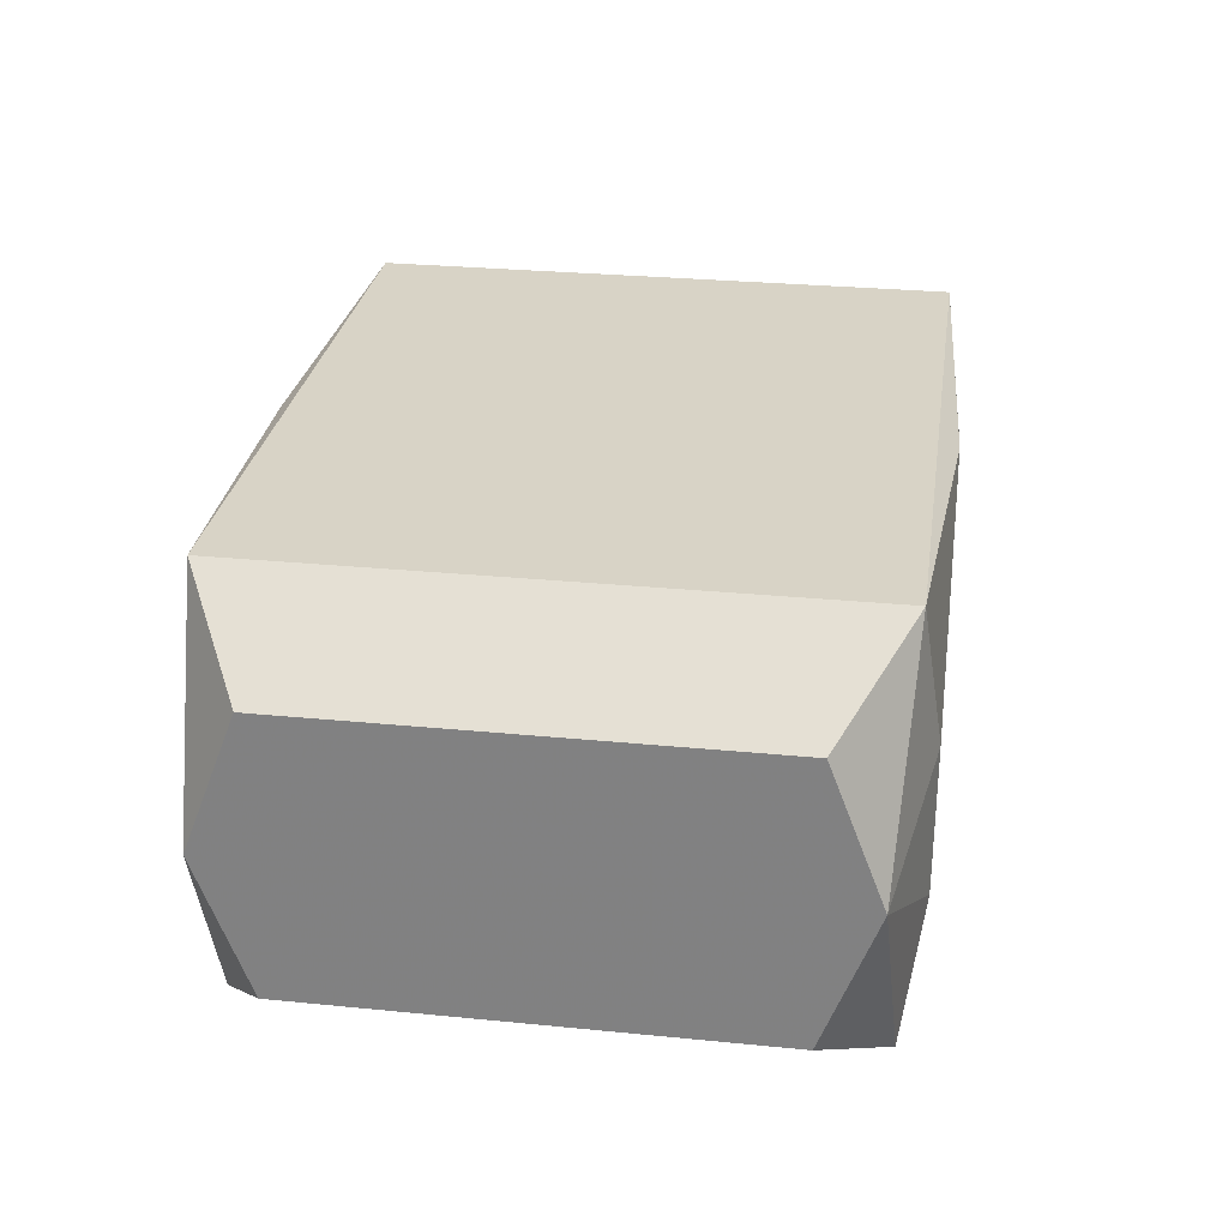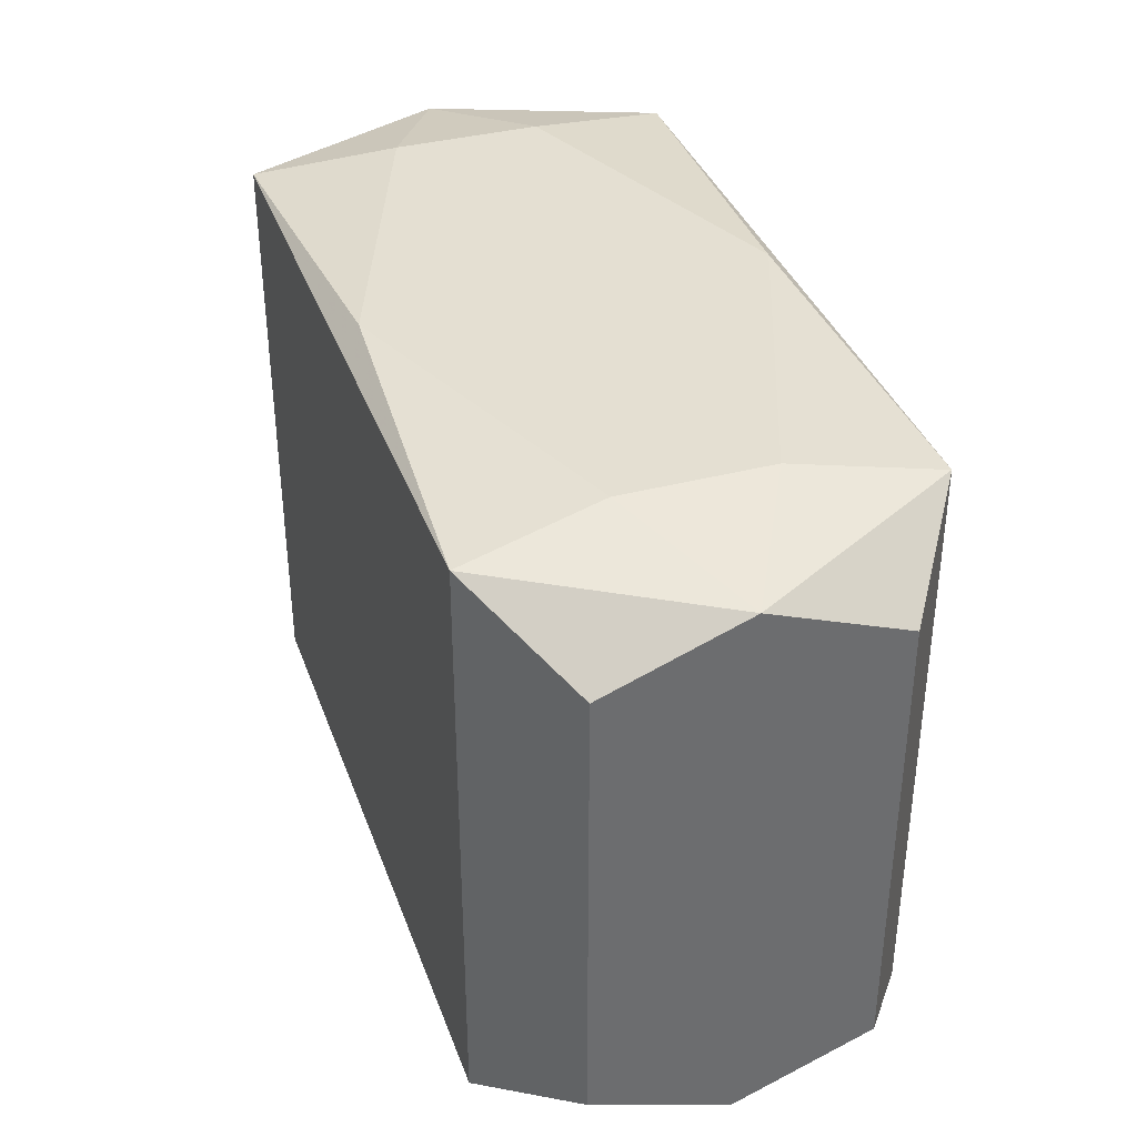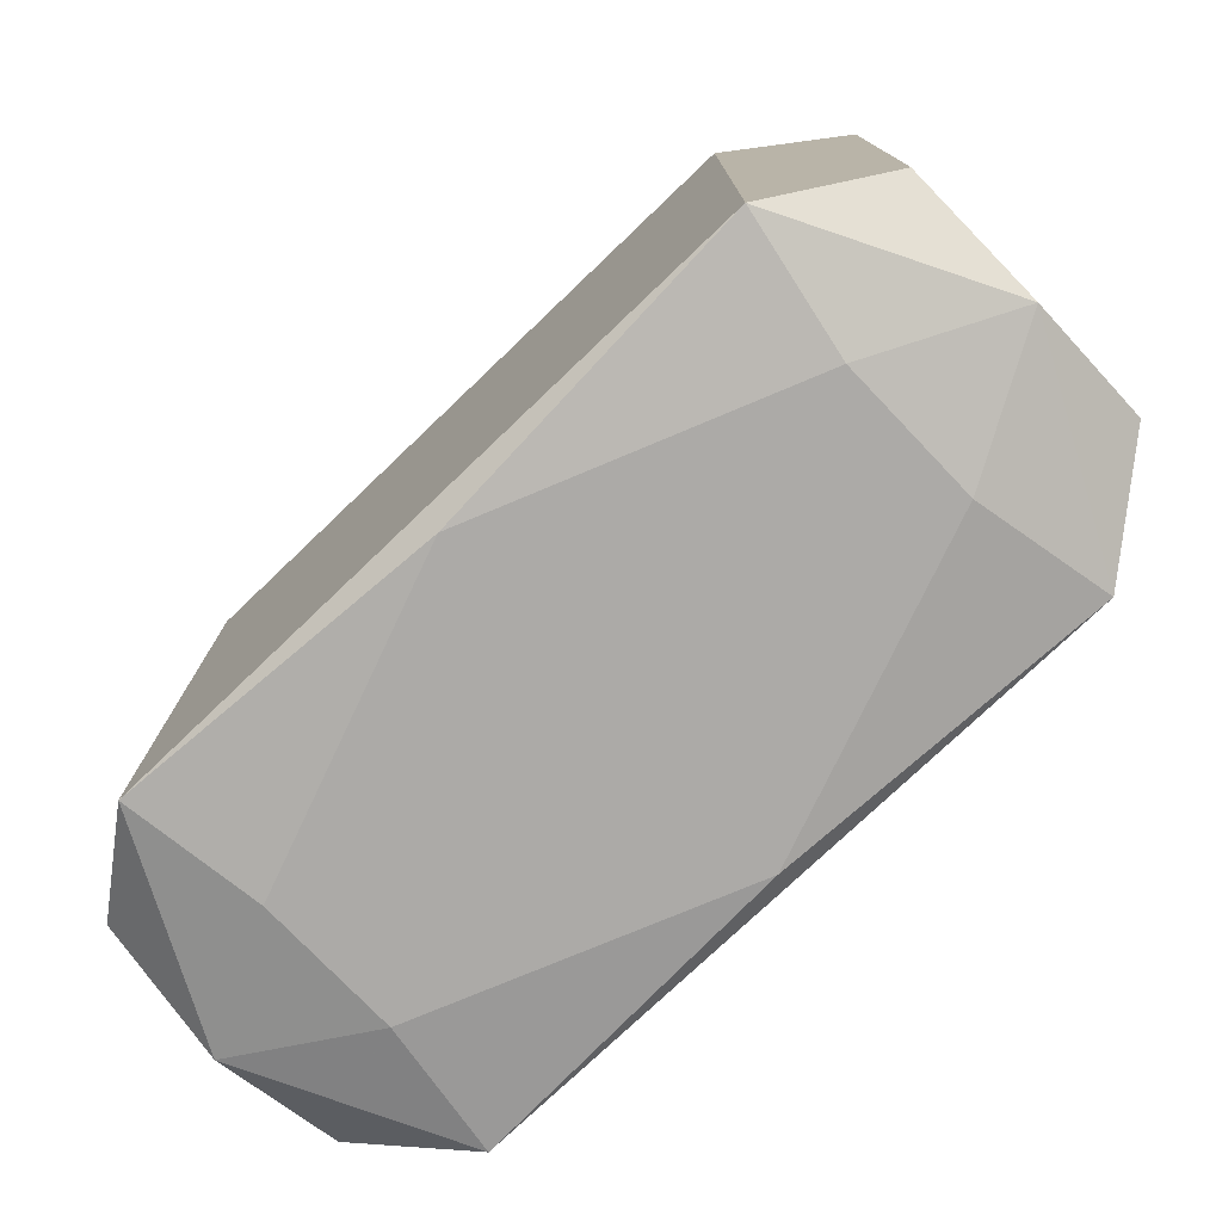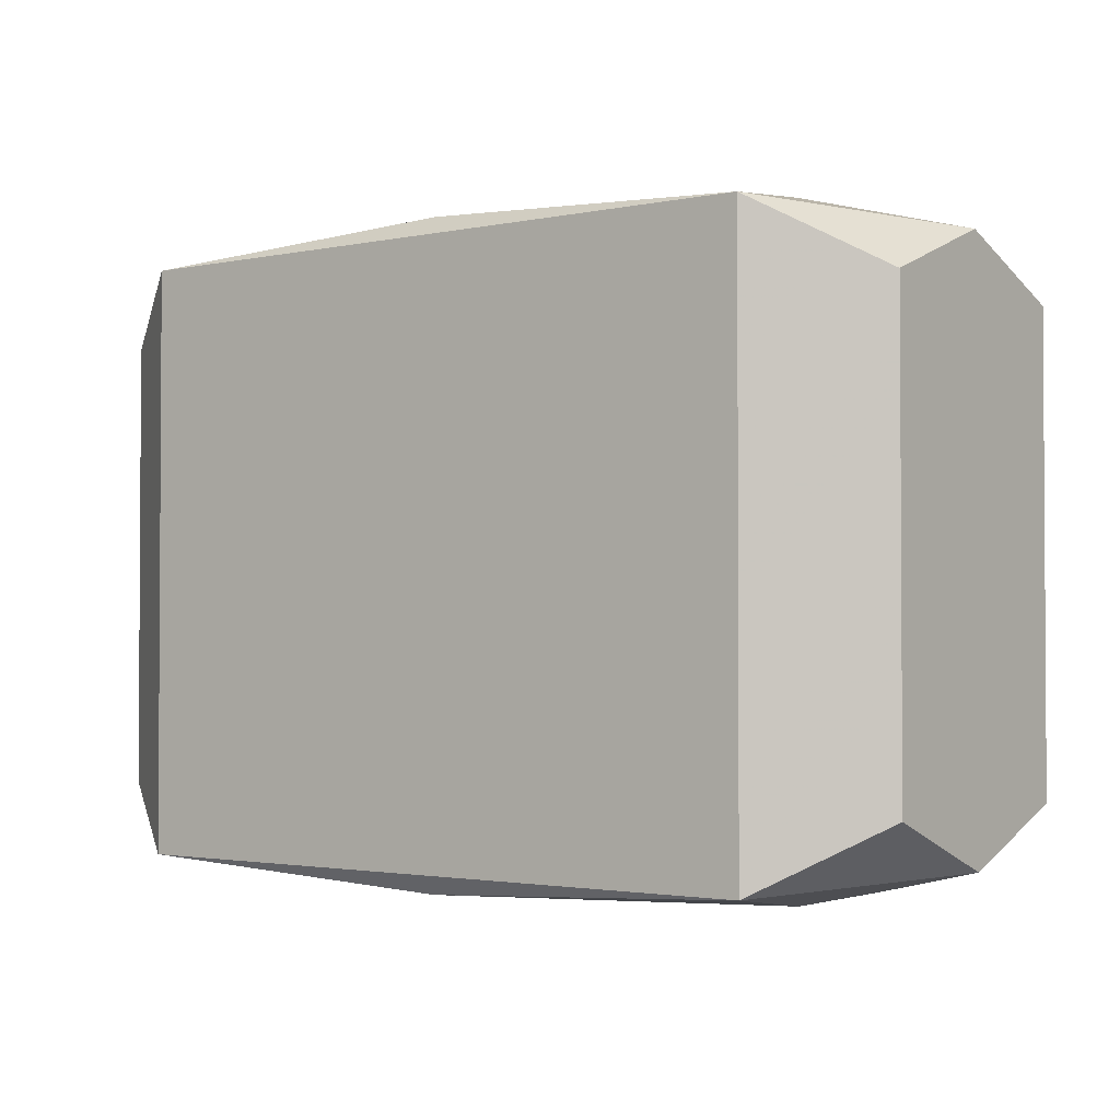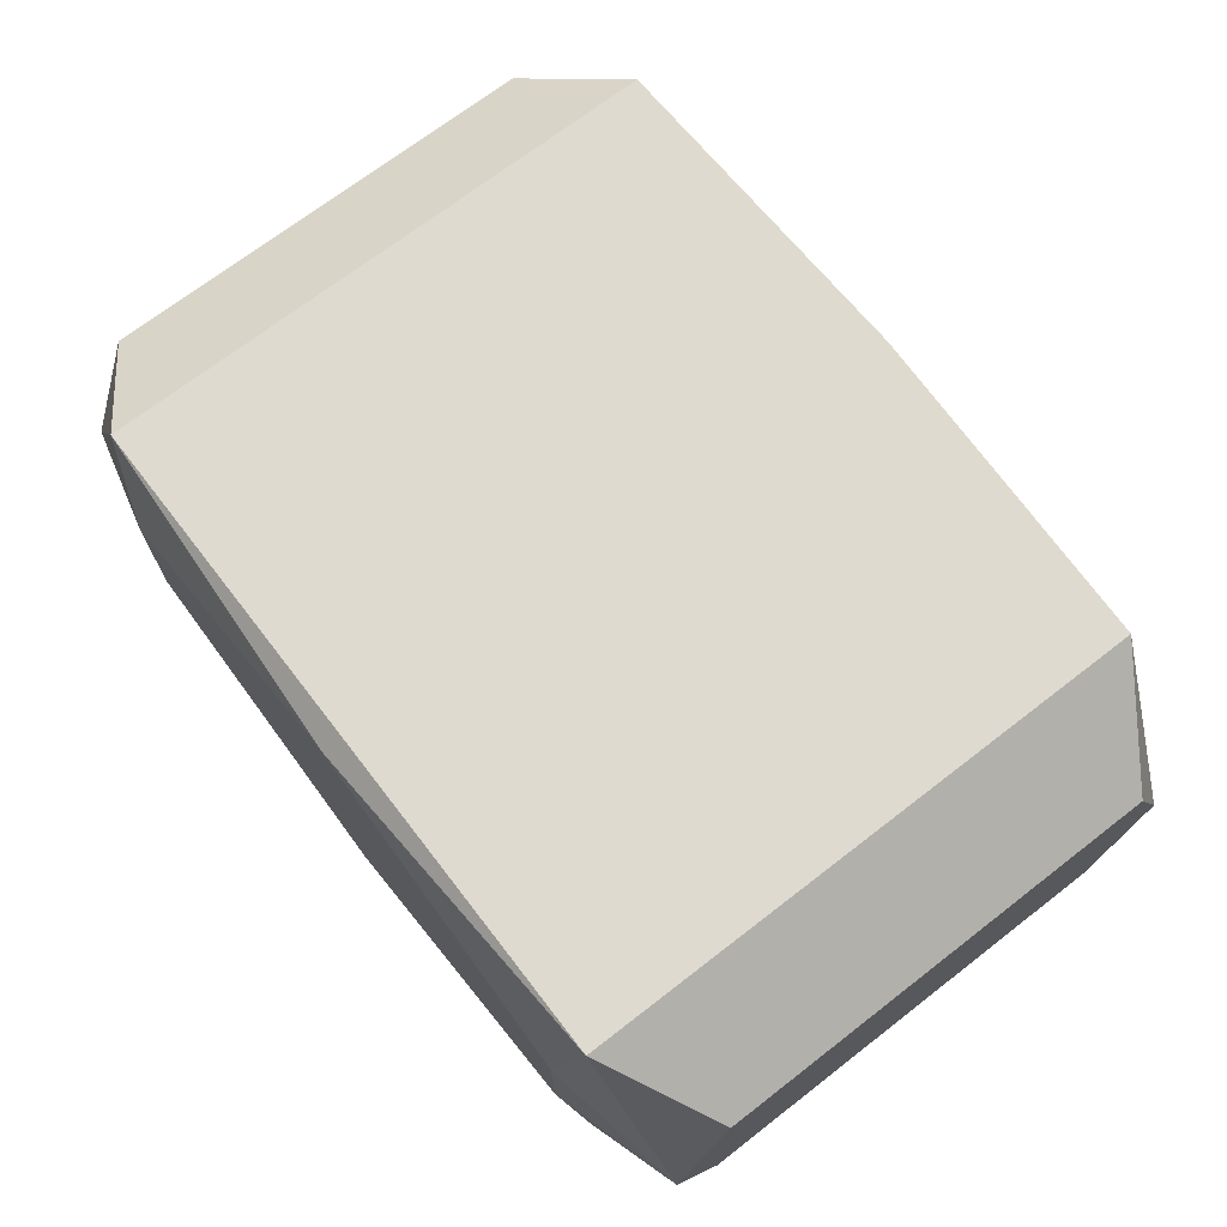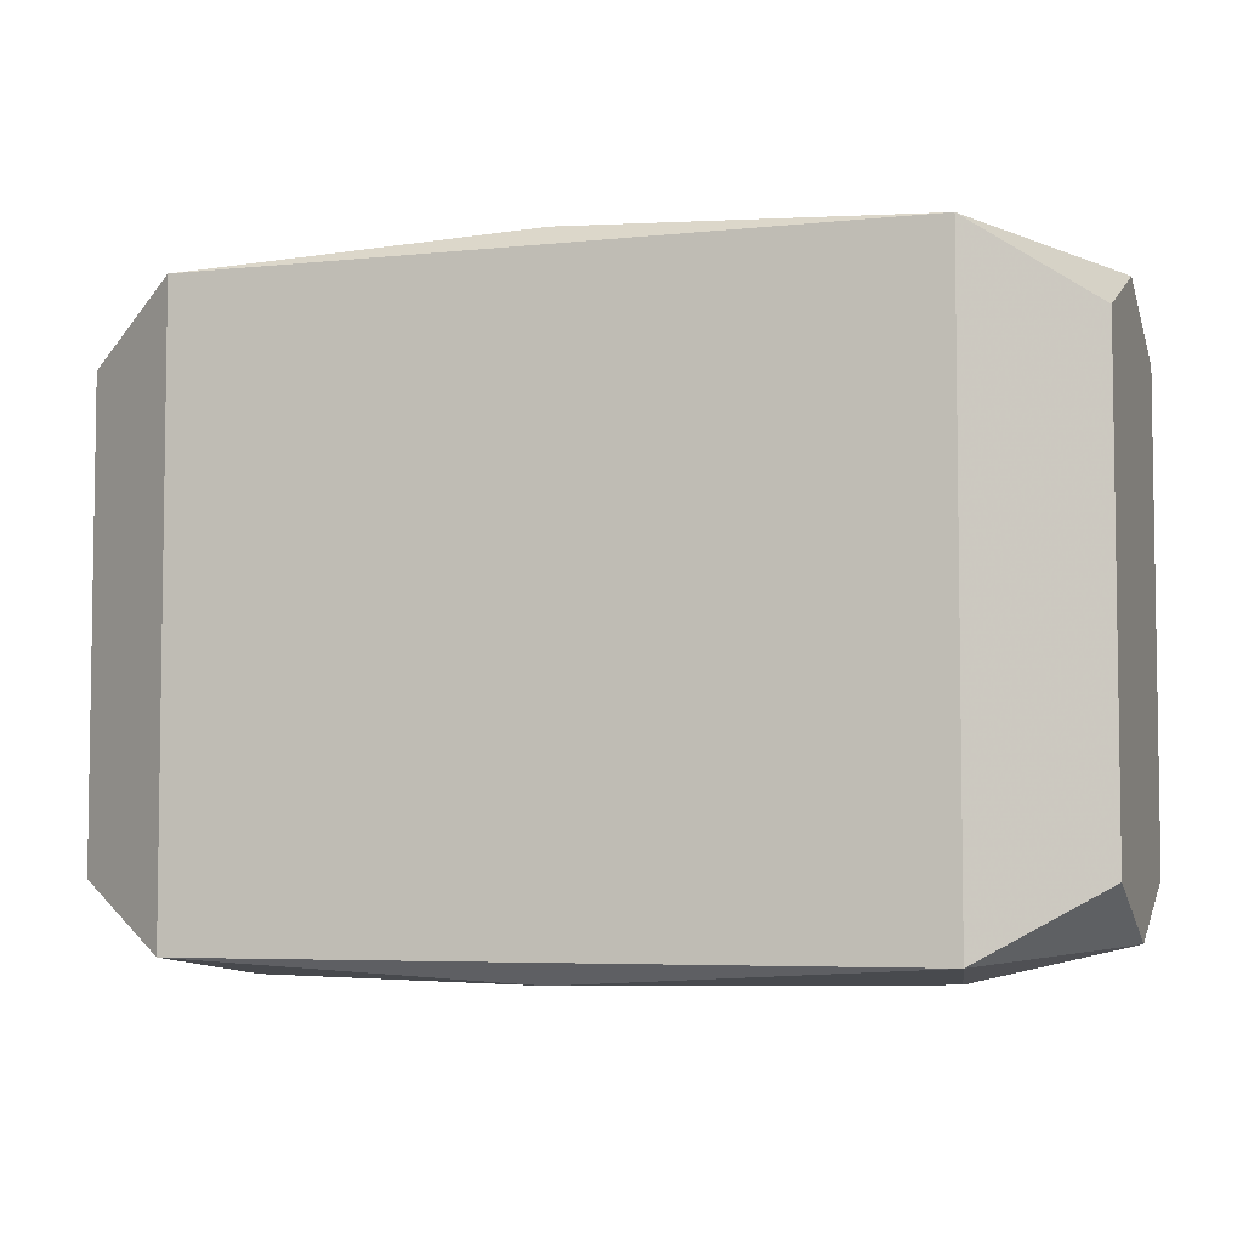
<metadata>
{"format":"obj","ext":"obj","renderer":"f3d","projection":"perspective","resolution":1024,"background":"white","views":[{"elev":28.2,"azim":98.5,"up":"+Z"},{"elev":36.9,"azim":71.3,"up":"+Y"},{"elev":-76.1,"azim":-136.3,"up":"+Y"},{"elev":-2.0,"azim":-143.1,"up":"+Y"},{"elev":70.8,"azim":52.3,"up":"+Z"},{"elev":-5.2,"azim":-161.9,"up":"+Y"}]}
</metadata>
<code>
v 0 0.02079 0.01285
v 0 0.02079 -0.01285
v 0 0.02079 -0.005906
v -0 -0.02079 0.01285
v -0 -0.02079 -0.01285
v 0.03018 0.005156 -0.008343
v 0.03018 0.01866 -0
v 0.03018 0.01518 0.009094
v 0.03018 0.01518 -0.009094
v 0.03018 -0.008575 0
v 0.03018 -0.01518 0.009094
v 0.03018 -0.01518 -0.009094
v 0.03018 -0.01866 0
v -0.02104 0.02079 0.004813
v -0.02104 0.02079 -0.004813
v -0.02104 -0.02079 0.004813
v -0.02104 -0.02079 -0.004813
v 0.01285 0.02079 0.007941
v 0.01285 -0.02079 0.007941
v 0.01285 -0.02079 -0.007941
v -0.003266 0.01428 -0.01411
v 0.02283 -0 -0.01411
v 0.02283 -0.008719 0.01411
v 0.02283 0.0195 -0.01411
v 0.02283 0.0195 0.01411
v 0.02283 -0.0195 -0.01411
v 0.02283 -0.0195 0.01411
v 0.02283 0.008719 0.01411
v -0.01394 0.003228 -0.01411
v -0.006263 0.02079 -0.01046
v -0.006263 0.02079 0.01046
v -0.007095 0.00425 -0.01411
v 0.004008 -0 -0.01411
v 0.01021 -0.01652 0.01411
v 0.01021 0.01652 -0.01411
v 0.01021 0.01652 0.01411
v -0.01021 -0.01652 0.01411
v 0.006263 0.02079 0.01046
v 0.006263 -0.02079 -0.01046
v 0.01394 0.003228 -0.01411
v -0.02283 -0.008719 -0.01411
v -0.02283 -0.008719 0.01411
v -0.02283 0.0195 -0.01411
v -0.02283 0.0195 0.01411
v -0.02283 -0.0195 -0.01411
v -0.02283 -0.0195 0.01411
v -0.02283 0.008719 -0.01411
v -0.02283 0.008719 0.01411
v 0.003266 -0.01428 -0.01411
v -0.01285 -0.02079 0.007941
v -0.01285 -0.02079 -0.007941
v 0.005388 -0.008719 0.01411
v 0.02104 0.02079 0.004813
v 0.02104 0.02079 -0.004813
v 0.02104 -0.02079 0.004813
v 0.02104 -0.02079 -0.004813
v -0.03018 0 -0
v -0.03018 0.005156 0.008343
v -0.03018 0.01866 -0
v -0.03018 0.01518 0.009094
v -0.03018 0.01518 -0.009094
v -0.03018 -0.01518 0.009094
v -0.03018 -0.01518 -0.009094
v -0.03018 -0.01866 0
f 64 16 46
f 62 64 46
f 42 62 46
f 62 42 60
f 52 34 36
f 36 42 52
f 52 42 34
f 37 42 46
f 34 42 37
f 36 34 23
f 9 8 6
f 47 61 43
f 45 64 63
f 63 47 45
f 61 47 63
f 64 62 63
f 57 61 63
f 63 62 57
f 43 61 59
f 59 61 57
f 44 14 59
f 59 60 44
f 17 64 45
f 16 64 17
f 45 26 5
f 31 14 44
f 44 1 31
f 43 59 15
f 15 59 14
f 49 26 45
f 43 2 24
f 24 2 54
f 57 62 58
f 62 60 58
f 58 59 57
f 60 59 58
f 44 60 48
f 48 60 42
f 36 44 48
f 48 42 36
f 46 16 50
f 50 4 46
f 20 26 56
f 36 23 25
f 25 44 36
f 25 1 44
f 16 17 51
f 20 16 51
f 51 17 45
f 45 5 51
f 54 53 7
f 7 8 9
f 7 25 8
f 53 25 7
f 9 24 7
f 7 24 54
f 30 2 43
f 43 15 30
f 3 54 30
f 54 2 30
f 30 14 3
f 30 15 14
f 22 24 9
f 26 49 22
f 22 49 40
f 20 56 19
f 4 50 19
f 19 16 20
f 19 50 16
f 8 25 28
f 1 25 38
f 14 1 38
f 3 14 38
f 10 6 8
f 8 11 10
f 27 23 34
f 46 4 27
f 4 19 27
f 27 11 8
f 8 28 27
f 27 37 46
f 34 37 27
f 29 49 45
f 29 32 49
f 40 32 21
f 32 29 21
f 21 47 43
f 21 29 47
f 40 49 33
f 33 32 40
f 49 32 33
f 20 51 39
f 39 51 5
f 39 26 20
f 39 5 26
f 18 25 53
f 18 38 25
f 18 53 54
f 18 54 3
f 3 38 18
f 6 10 12
f 9 6 12
f 12 22 9
f 26 22 12
f 55 19 56
f 55 27 19
f 41 29 45
f 47 29 41
f 43 24 35
f 35 21 43
f 40 21 35
f 35 22 40
f 24 22 35
f 13 10 11
f 13 12 10
f 13 55 56
f 13 56 26
f 26 12 13
f 11 27 13
f 27 55 13

</code>
